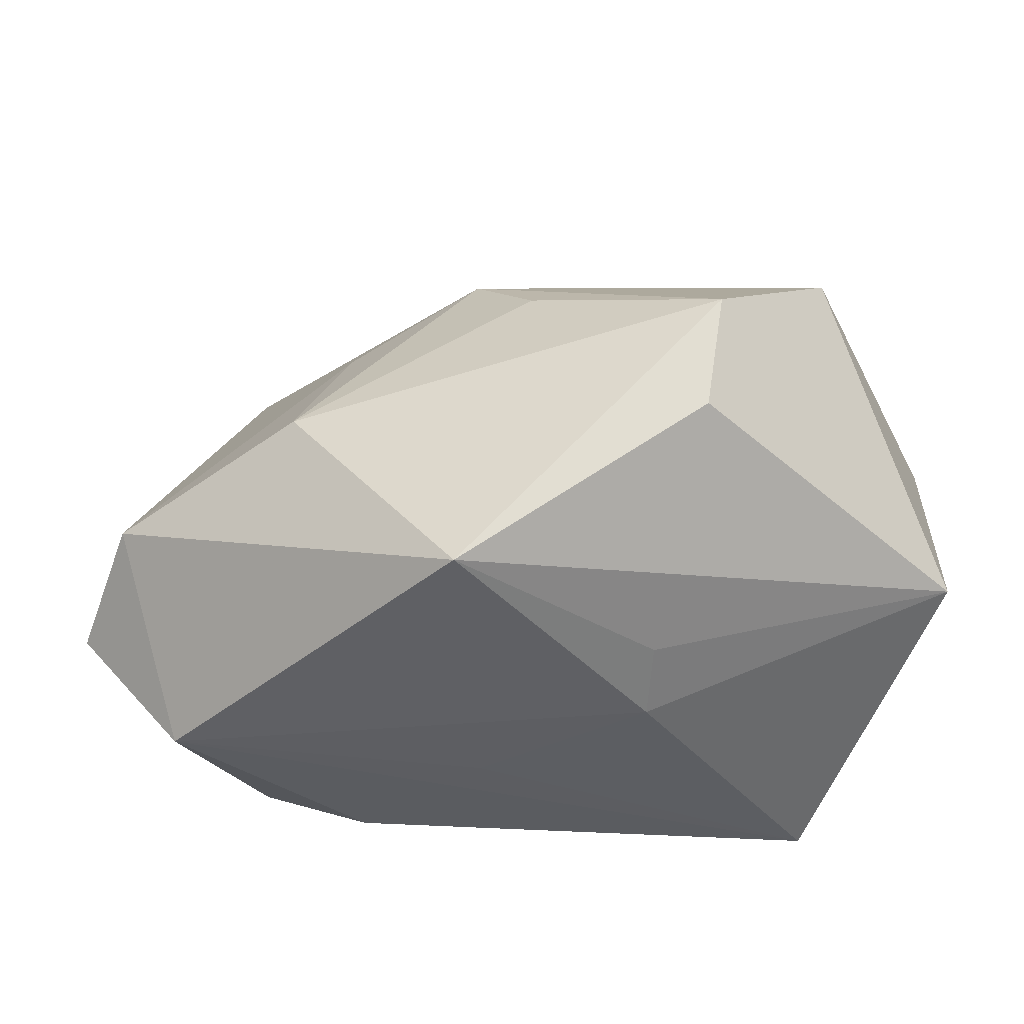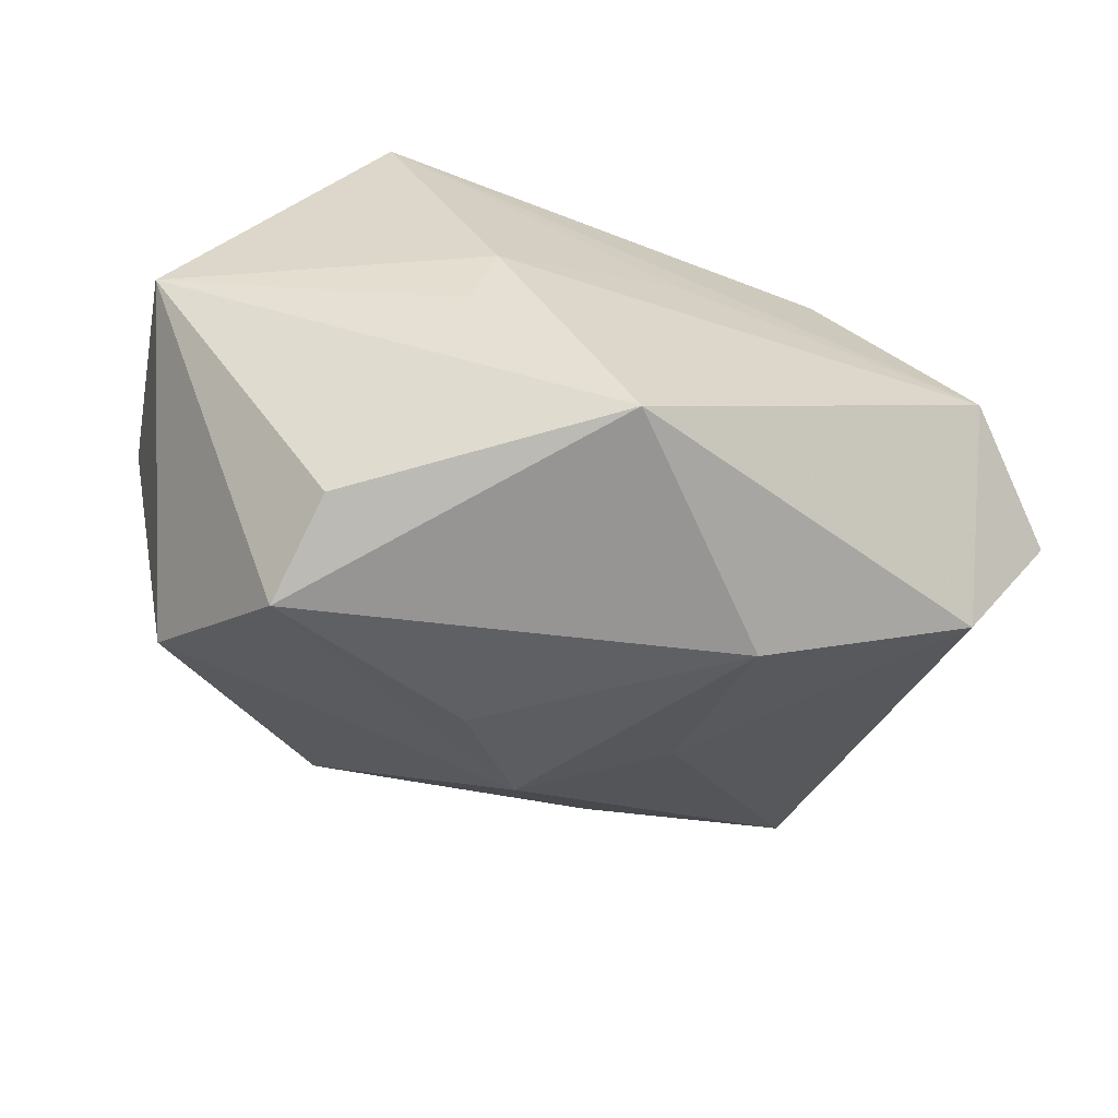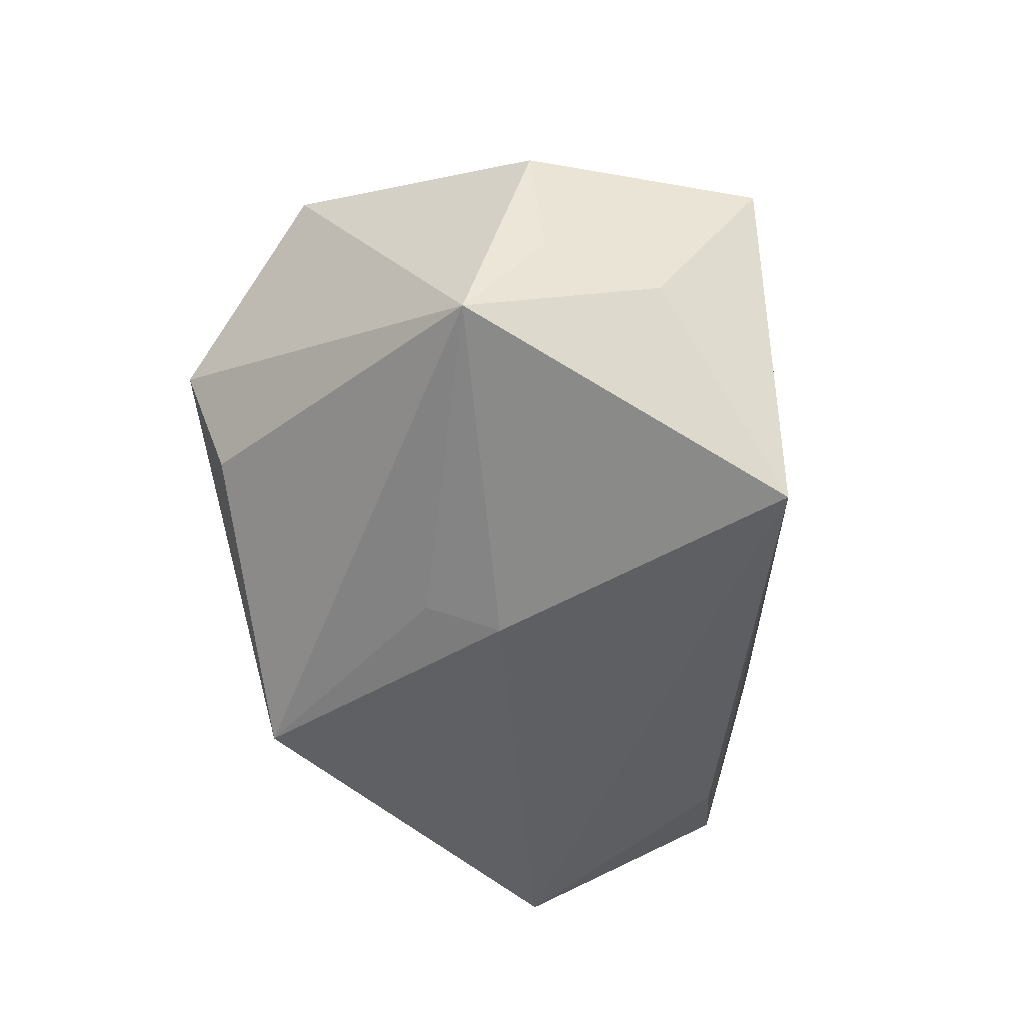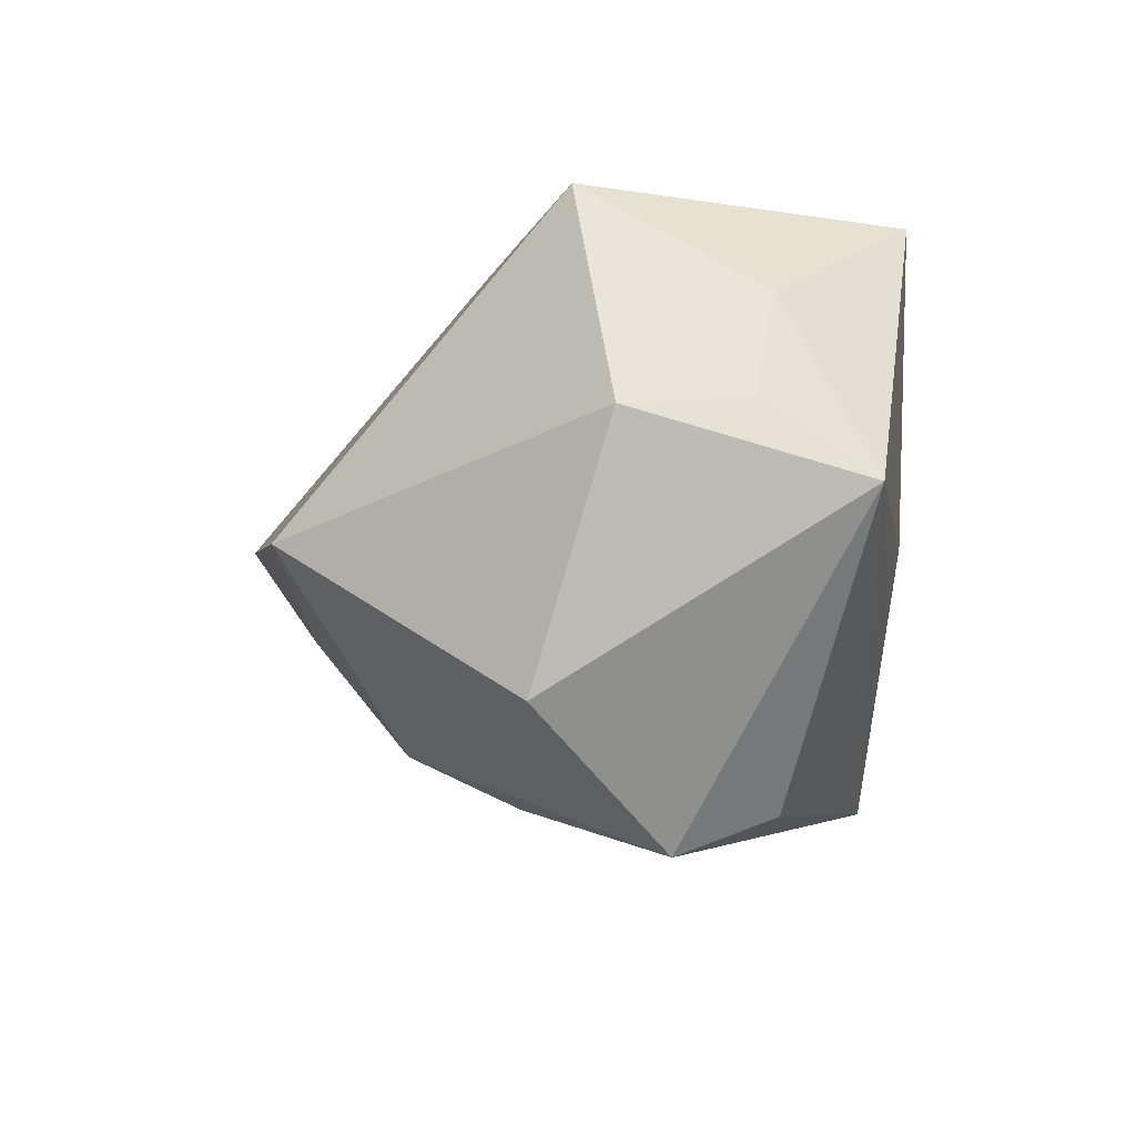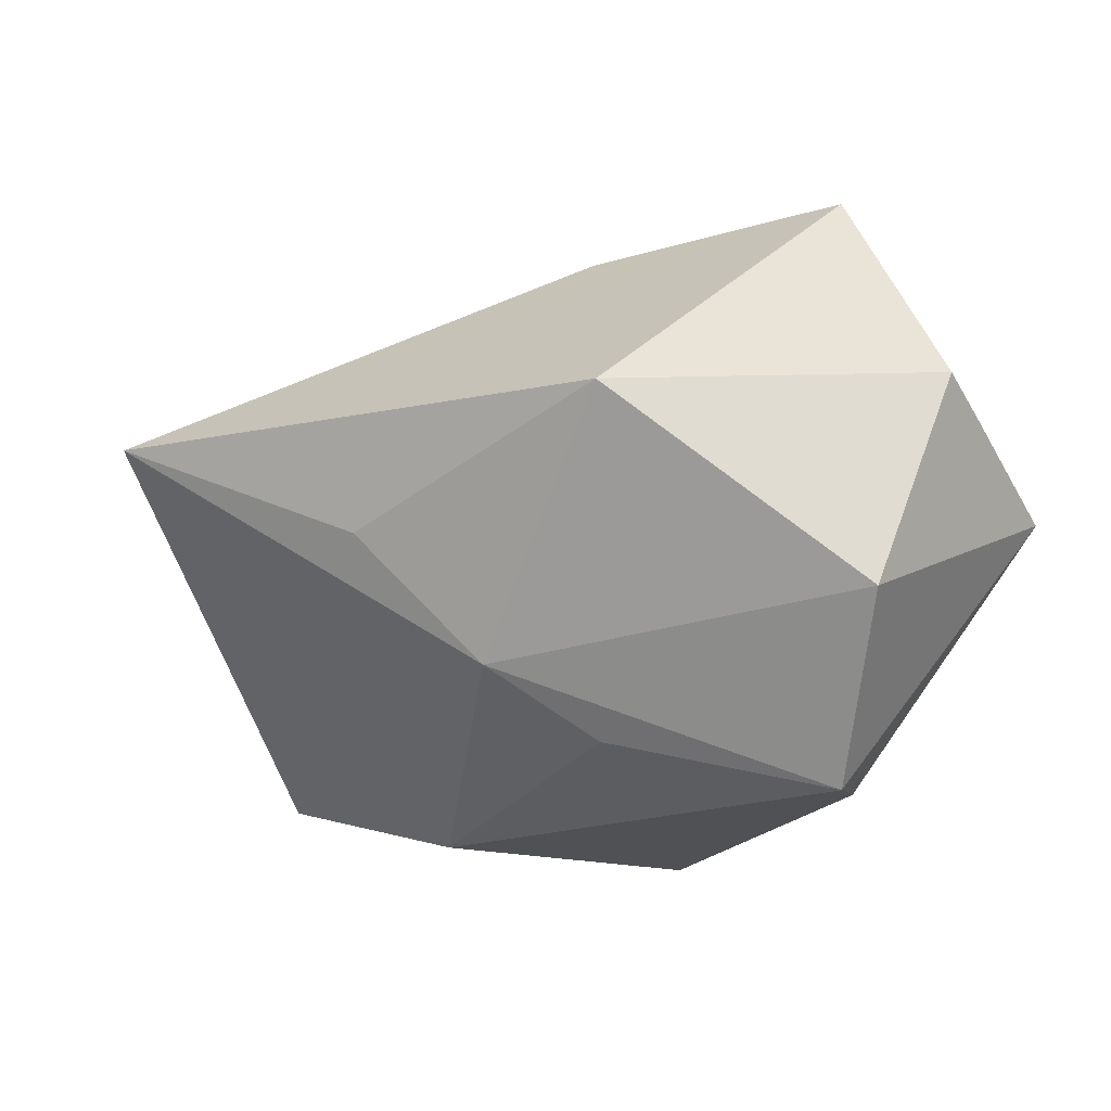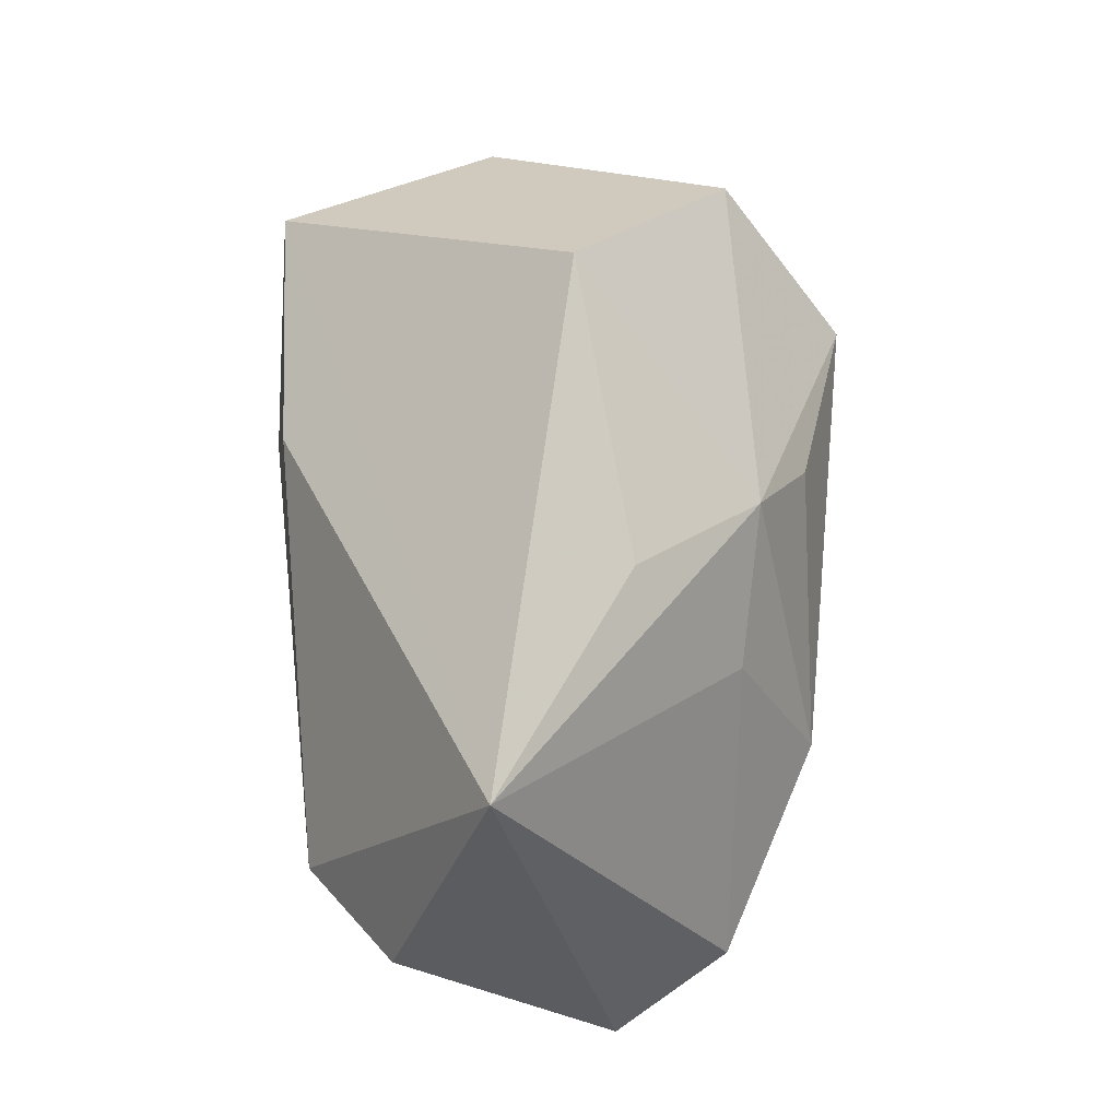
<metadata>
{"format":"obj","ext":"obj","renderer":"f3d","projection":"perspective","resolution":1024,"background":"white","views":[{"elev":-44.4,"azim":-167.2,"up":"+Y"},{"elev":-61.1,"azim":-14.1,"up":"+Z"},{"elev":-45.7,"azim":-82.1,"up":"+Y"},{"elev":-7.6,"azim":-99.2,"up":"+Z"},{"elev":-27.7,"azim":-153.1,"up":"+Z"},{"elev":70.9,"azim":91.0,"up":"+Y"}]}
</metadata>
<code>
v 0.02457 -0.02386 0.01846
v -0.04547 -0.00573 0.008115
v 0.01685 0.01392 -0.02137
v 0.04374 -0.005602 0.01496
v 0.001198 0.02172 -0.02283
v -0.01553 -0.02683 -0.008661
v -0.02612 -0.02641 0.03013
v 0.04045 -0.02624 -0.004378
v 0.04292 -0.008663 -0.02111
v 0.05113 -0.01335 -0.009024
v -0.0132 -0.029 -0.001075
v 0.03751 0.03746 0.003936
v -0.03661 0.01007 0.03013
v 0.04748 0.008625 0.01454
v 0.01999 -0.005169 -0.03051
v 0.001744 -0.02826 -0.02874
v -0.04052 -0.008726 0.01934
v -0.02577 -0.01241 -0.02983
v 0.03689 -0.01854 0.01766
v -0.03919 0.01467 -0.01982
v 0.03688 0.003891 0.02417
v -0.008086 0.01416 0.0283
v 0.007492 -0.02703 0.007095
v -0.006629 0.01064 -0.02868
v -0.01951 0.03746 -0.002987
v 0.01155 0.03122 -0.009564
v -0.04766 -0.01707 7.062e-05
v -0.0466 0.007676 0.006755
v -0.02861 -0.0009838 -0.03388
v -0.01137 0.003951 0.03013
f 16 29 15
f 1 19 7
f 7 19 21
f 7 27 11
f 18 29 16
f 16 27 18
f 18 27 29
f 3 5 12
f 15 5 3
f 24 15 29
f 29 5 24
f 24 5 15
f 12 10 9
f 9 3 12
f 15 3 9
f 16 15 9
f 12 21 14
f 14 10 12
f 8 11 16
f 16 9 8
f 8 9 10
f 19 1 8
f 8 10 19
f 8 1 7
f 6 27 16
f 16 11 6
f 6 11 27
f 19 10 4
f 10 14 4
f 4 21 19
f 4 14 21
f 7 11 23
f 23 8 7
f 11 8 23
f 29 27 20
f 20 5 29
f 20 25 5
f 12 5 26
f 26 25 12
f 5 25 26
f 12 25 13
f 22 21 12
f 12 13 22
f 17 27 7
f 7 13 17
f 17 2 27
f 25 20 28
f 28 13 25
f 27 2 28
f 28 20 27
f 2 17 28
f 28 17 13
f 30 13 7
f 30 22 13
f 7 21 30
f 21 22 30

</code>
